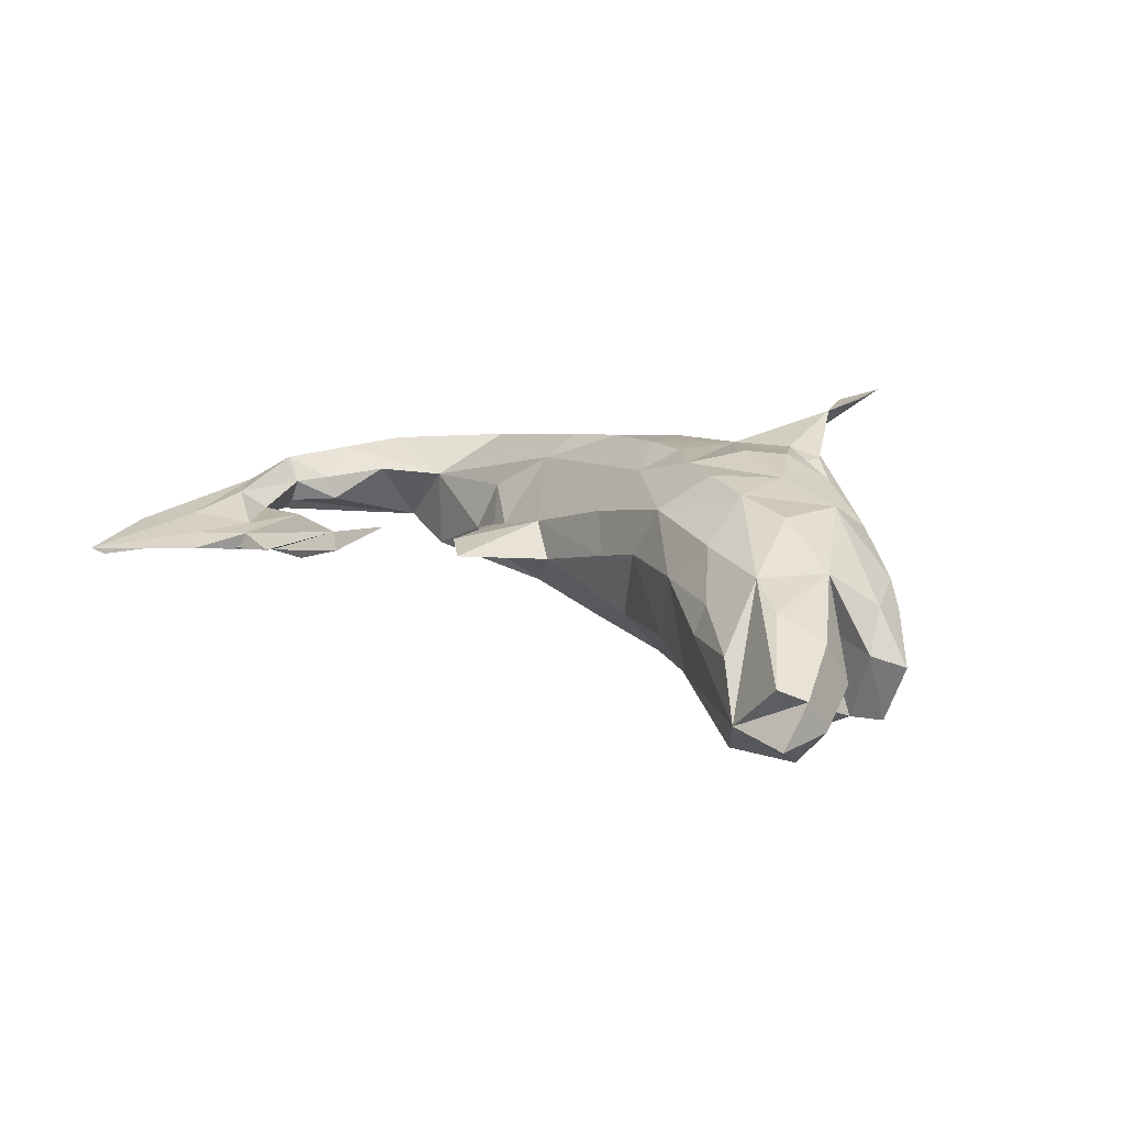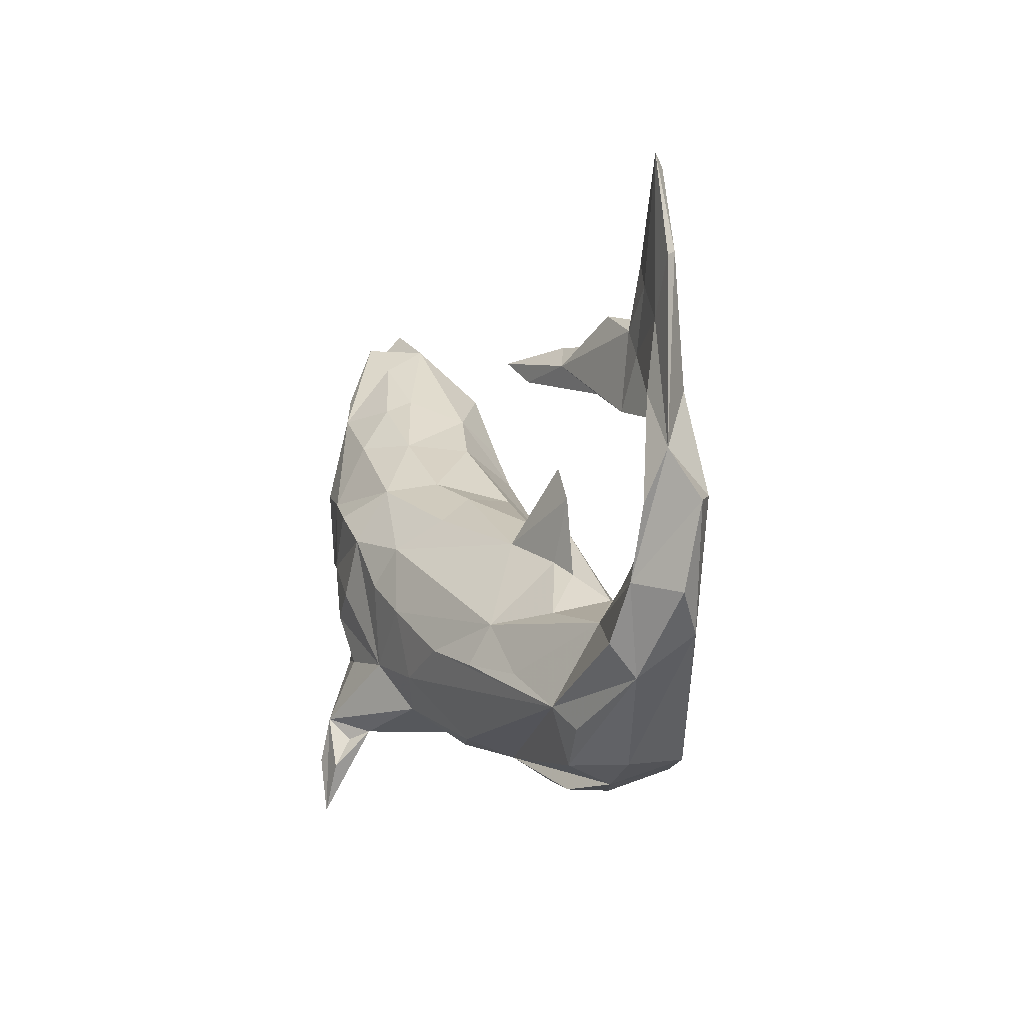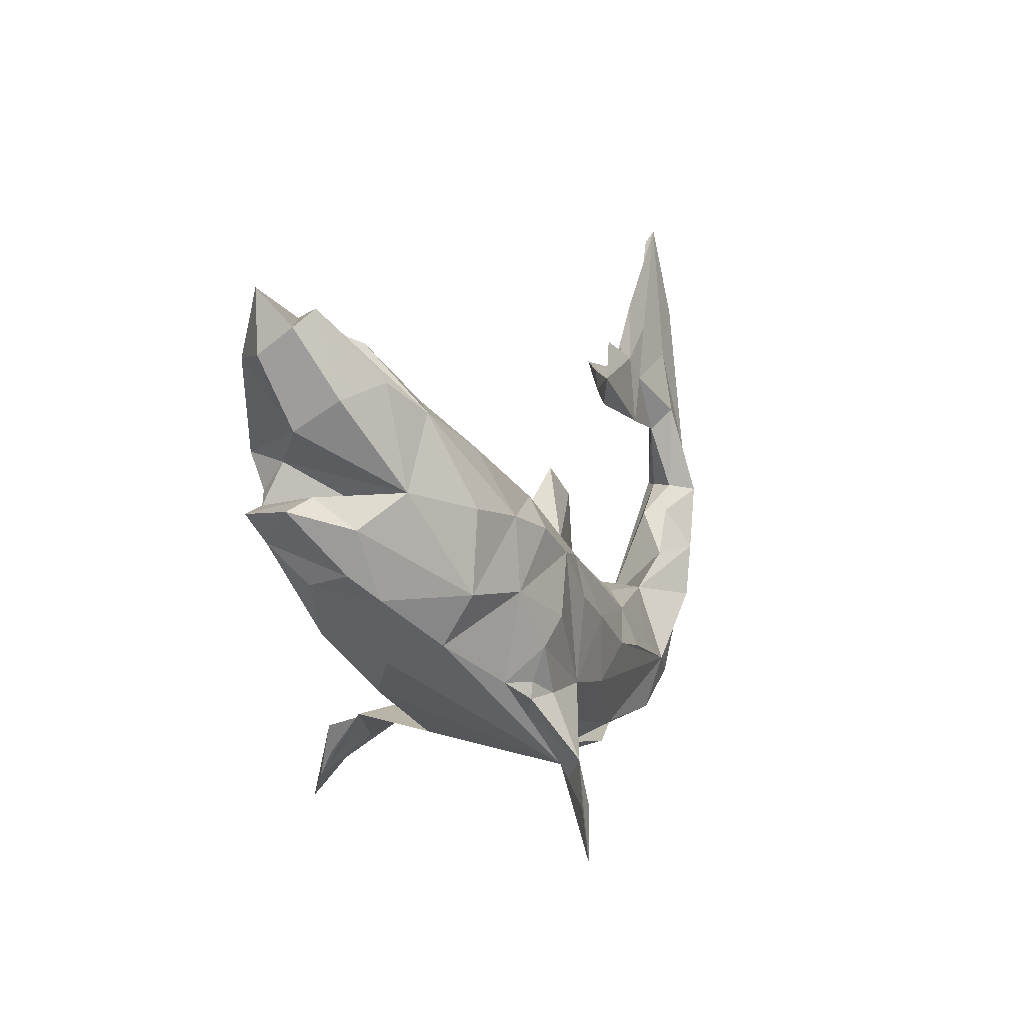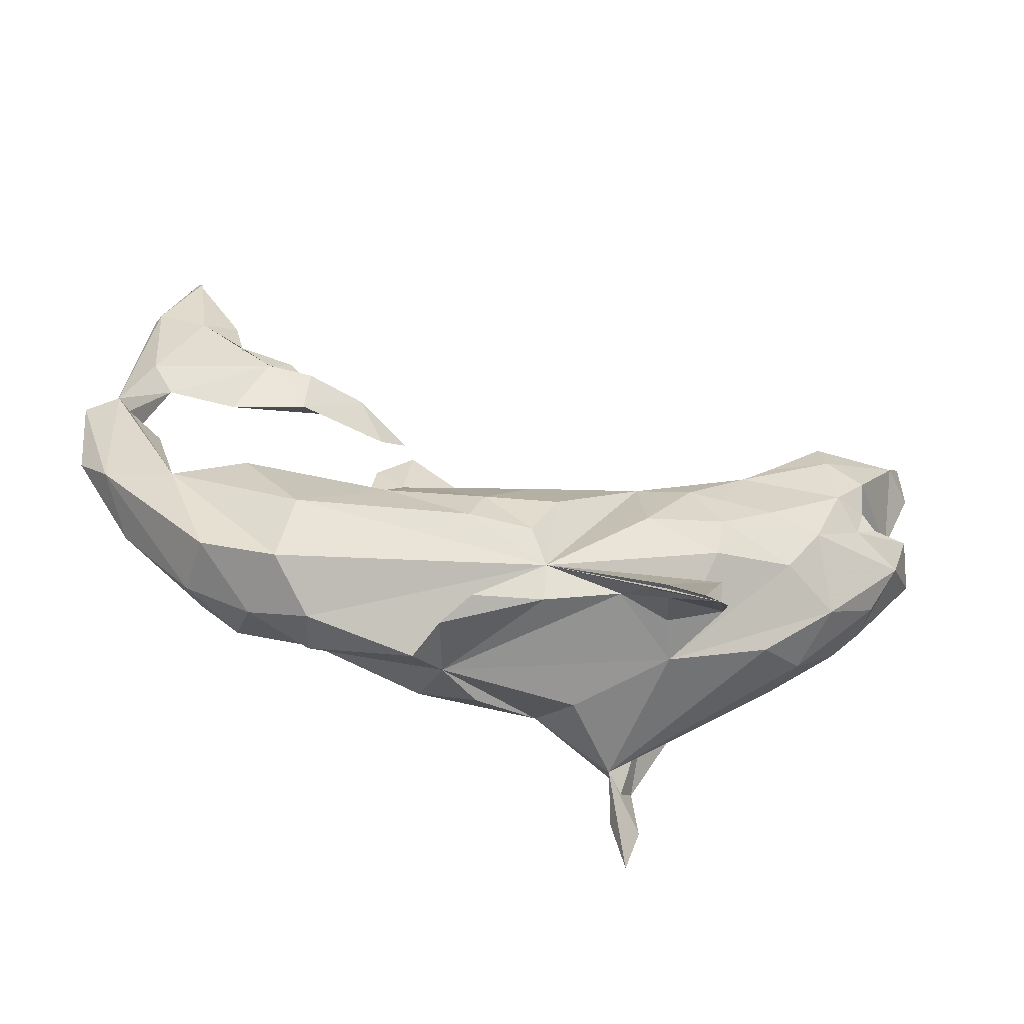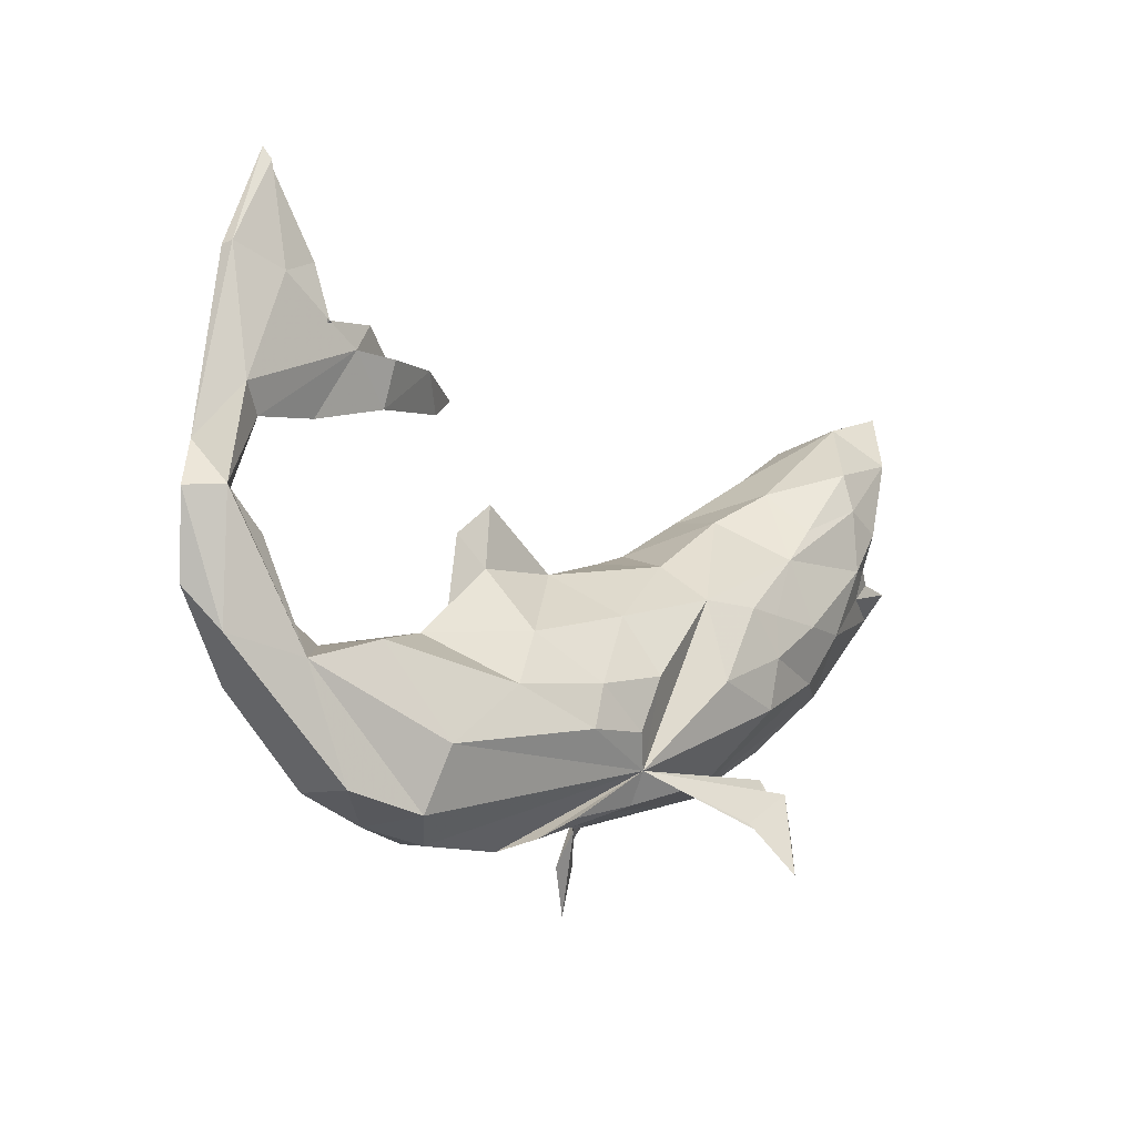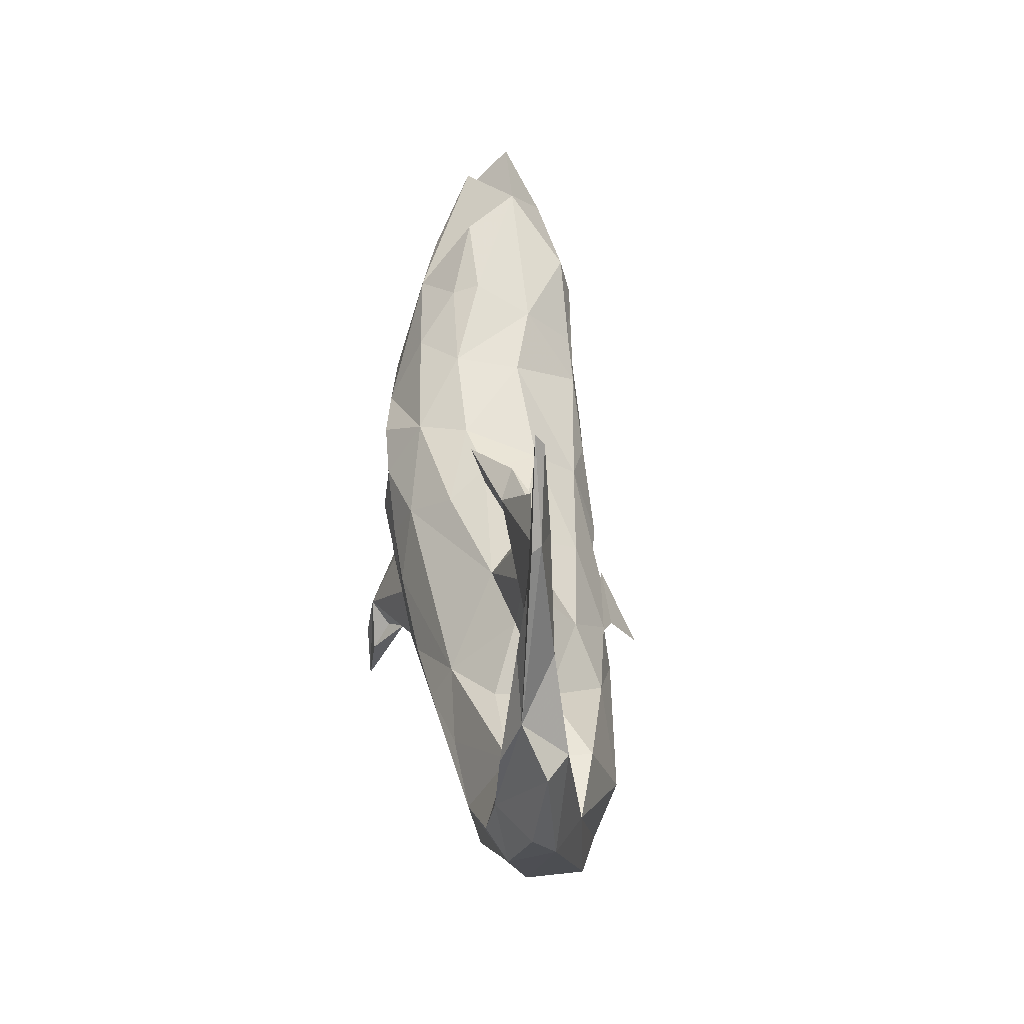
<metadata>
{"format":"obj","ext":"obj","renderer":"f3d","projection":"perspective","resolution":1024,"background":"white","views":[{"elev":16.9,"azim":-136.4,"up":"+Z"},{"elev":2.0,"azim":68.2,"up":"+Y"},{"elev":1.2,"azim":-64.4,"up":"+Y"},{"elev":-54.1,"azim":165.0,"up":"+Y"},{"elev":-7.6,"azim":133.3,"up":"+Y"},{"elev":34.4,"azim":85.3,"up":"+Y"}]}
</metadata>
<code>
v 0.7247 0.1331 0.002053
v 0.668 -0.0517 -0.01672
v 0.7089 0.008917 0.02095
v 0.6398 0.01873 0.06822
v 0.6162 -0.1153 0.04763
v 0.6767 0.1368 -0.03148
v 0.6857 0.2025 0.03449
v 0.6712 0.1266 0.06345
v 0.6416 0.1338 0.02465
v 0.4288 -0.1739 0.0942
v 0.5934 -0.06771 0.07852
v 0.5686 -0.08076 -0.06504
v 0.5073 -0.2489 -0.07623
v 0.6569 0.1354 -0.01262
v 0.5121 -0.2503 0.01089
v 0.6131 0.08711 0.02881
v 0.4622 -0.05042 -0.09266
v 0.5997 0.08195 -0.009434
v 0.6346 0.2794 -0.01425
v 0.6464 0.4691 0.005943
v 0.4236 -0.2614 0.06585
v 0.5536 0.008804 0.04038
v 0.3834 -0.1861 -0.1425
v 0.6534 0.4634 0.0196
v 0.4182 -0.2938 -0.003286
v 0.4644 -0.05039 0.03528
v 0.6236 0.2759 0.0362
v 0.5895 0.5887 -0.002607
v 0.6 0.2396 0.004614
v 0.6168 0.3793 0.0213
v 0.4818 -0.2011 0.07899
v 0.4492 0.3497 -0.01818
v 0.4004 -0.28 -0.1067
v 0.5314 0.3316 0.008905
v 0.117 -0.2944 0.02947
v 0.3213 -0.3145 0.02358
v 0.5544 0.4276 0.007702
v 0.3436 -0.02932 -0.03679
v 0.5712 0.4379 -0.01342
v 0.5948 0.6085 0.01056
v 0.4962 0.3677 0.004715
v 0.5147 0.4617 -0.005044
v 0.4944 0.2524 0.01521
v 0.001125 -0.2084 -0.1375
v 0.3357 -0.3179 -0.0376
v 0.5 0.3812 -0.02105
v 0.312 -0.04769 0.04358
v 0.3156 -0.137 0.1082
v 0.2143 -0.07151 0.1064
v 0.4101 0.3932 -0.00161
v 0.2081 -0.2531 0.1144
v 0.3203 0.323 0.03318
v 0.38 0.2801 0.001982
v 0.248 -0.09865 -0.1322
v 0.2057 0.07342 -0.02319
v 0.1275 -0.1556 -0.1617
v 0.2666 0.005333 -0.008594
v 0.3771 0.3476 -0.01838
v 0.3552 0.3662 0.01035
v 0.2472 0.1213 -0.007179
v 0.2052 -0.1334 0.1387
v 0.2816 0.3517 0.01449
v 0.1712 -0.3244 -0.009456
v 0.1815 -0.01844 -0.09624
v 0.145 -0.3064 -0.06642
v 0.2237 0.02235 0.004474
v 0.1344 -0.2581 0.1152
v 0.1209 0.04701 0.0339
v 0.1901 0.33 0.06871
v 0.1069 -0.2772 -0.1066
v 0.1906 0.1674 -0.01626
v 0.09547 -0.1209 0.1564
v -0.002296 -0.2573 -0.1107
v 0.1011 -0.09019 -0.1531
v 0.06855 0.07816 -0.01489
v 0.02944 -0.1559 -0.1603
v 0.0504 -0.2791 0.0874
v 0.01725 0.01453 -0.1139
v -0.05763 -0.2321 0.1395
v -0.03327 -0.06801 0.1753
v 0.2344 0.3004 0.0518
v -0.1165 -0.2288 -0.1295
v -0.01179 -0.07335 -0.1606
v -0.006353 -0.1739 0.163
v -0.1273 -0.1645 0.1741
v -0.09563 -0.28 0.05798
v -0.1581 -0.2816 -0.202
v -0.1278 0.1054 -0.05992
v -0.155 0.05179 -0.1279
v -0.1853 -0.2838 0.1732
v -0.2002 -0.3567 -0.2521
v -0.2018 -0.3425 0.2273
v -0.1209 -0.03231 0.1838
v -0.2526 -0.2366 -0.1941
v -0.2376 -0.3179 -0.2184
v -0.1988 -0.2293 -0.09882
v -0.09092 0.03052 0.1557
v -0.2258 -0.4204 0.2367
v -0.04686 0.0793 0.0903
v -0.08424 0.1132 0.02985
v -0.2384 -0.2669 0.2269
v -0.2208 -0.241 -0.03571
v -0.2328 -0.2079 0.1403
v -0.1778 -0.2581 -0.1621
v -0.2361 0.04451 -0.1525
v -0.2806 -0.2122 -0.1248
v -0.171 0.1359 0.05511
v -0.2627 -0.2764 -0.1843
v -0.1551 -0.07244 -0.166
v -0.2512 -0.3385 0.238
v -0.2838 -0.02876 -0.1609
v -0.2359 -0.1694 0.1837
v -0.2369 -0.05407 0.198
v -0.2001 0.03968 0.1892
v -0.2919 -0.1739 0.1731
v -0.2099 0.1233 0.1322
v -0.2863 -0.09637 0.1929
v -0.2696 -0.1084 -0.1557
v -0.2852 -0.1495 0.1724
v -0.332 -0.1474 0.1496
v -0.277 0.07727 0.1898
v -0.3847 -0.1628 -0.03264
v -0.339 -0.06774 0.1924
v -0.2791 0.1912 -0.0406
v -0.2862 0.03695 -0.1562
v -0.3708 0.1957 0.122
v -0.4025 -0.0593 -0.1273
v -0.3008 0.2018 0.06113
v -0.3364 0.1283 -0.1445
v -0.3458 -0.01277 0.1809
v -0.3699 0.02563 -0.1616
v -0.4943 -0.07106 -0.06446
v -0.3526 0.09675 0.177
v -0.3739 0.2433 -0.06754
v -0.4545 0.02002 -0.1428
v -0.4472 -0.08641 0.1079
v -0.4455 0.1084 0.1618
v -0.4634 -0.112 0.02539
v -0.3884 0.1802 -0.1406
v -0.445 -0.01333 0.1541
v -0.5004 0.2436 0.1113
v -0.5437 0.132 0.1028
v -0.5056 0.1356 0.02328
v -0.491 0.2215 -0.1523
v -0.4176 0.2797 0.01697
v -0.5396 0.08681 -0.1193
v -0.6178 0.06207 -0.07854
v -0.5835 0.003263 -0.03052
v -0.4253 0.2629 0.05961
v -0.5468 -0.01813 0.06214
v -0.5979 0.08067 0.0533
v -0.567 0.1752 -0.08324
v -0.4882 0.2812 -0.1362
v -0.4982 0.1247 -0.1534
v -0.5764 0.1135 -0.1118
v -0.5699 0.3759 -0.05568
v -0.5292 0.1173 0.01417
v -0.5532 0.1348 -0.1238
v -0.524 0.3407 0.02446
v -0.552 0.19 -0.1461
v -0.5877 0.01708 0.03238
v -0.6451 0.2157 -0.01858
v -0.5681 0.283 0.08359
v -0.6678 0.107 -0.01681
v -0.6166 0.126 -0.005989
v -0.6282 0.1026 -0.1073
v -0.6354 0.318 -0.1075
v -0.6474 0.3816 0.01846
v -0.6365 0.2571 0.04976
v -0.684 0.4099 -0.05366
v -0.6866 0.3183 -0.04942
v -0.645 0.3981 -0.08221
v -0.6815 0.3549 0.002981
f 17 54 38
f 64 38 54
f 162 152 142
f 157 142 152
f 169 162 142
f 160 152 162
f 132 102 122
f 90 122 102
f 78 75 64
f 55 64 75
f 74 78 64
f 88 75 78
f 26 17 38
f 64 55 38
f 57 38 55
f 13 12 2
f 6 2 12
f 33 12 13
f 164 151 165
f 142 165 151
f 166 164 165
f 161 151 164
f 15 13 2
f 147 148 161
f 150 161 148
f 164 147 161
f 166 147 164
f 150 151 161
f 25 33 13
f 15 25 13
f 45 33 25
f 44 33 45
f 36 45 25
f 148 132 138
f 122 138 132
f 150 148 138
f 147 132 148
f 136 150 138
f 23 33 44
f 63 44 45
f 36 63 45
f 65 44 63
f 70 44 65
f 35 65 63
f 90 138 122
f 73 65 35
f 102 82 35
f 73 35 82
f 86 102 35
f 96 82 102
f 136 138 90
f 153 134 139
f 129 139 134
f 144 153 139
f 156 134 153
f 144 139 129
f 154 144 129
f 124 129 134
f 156 153 167
f 144 167 153
f 170 156 167
f 160 167 144
f 106 95 108
f 104 108 95
f 91 95 94
f 44 94 95
f 87 95 91
f 87 91 94
f 44 87 94
f 173 171 162
f 167 162 171
f 170 171 173
f 169 173 162
f 168 173 169
f 124 128 107
f 116 107 128
f 88 124 107
f 134 128 124
f 88 89 124
f 129 124 89
f 100 88 107
f 100 75 88
f 68 75 100
f 71 55 75
f 12 17 26
f 47 26 38
f 23 17 12
f 54 17 23
f 163 168 169
f 156 173 168
f 159 145 156
f 134 156 145
f 149 145 159
f 128 134 145
f 149 128 145
f 1 2 6
f 173 156 170
f 141 156 168
f 159 156 141
f 163 141 168
f 149 159 141
f 32 50 46
f 41 46 50
f 39 32 46
f 52 50 32
f 14 6 12
f 167 171 170
f 76 56 44
f 23 44 56
f 74 56 76
f 147 146 135
f 154 135 146
f 132 147 135
f 166 146 147
f 135 131 127
f 111 127 131
f 132 135 127
f 154 131 135
f 118 127 111
f 125 111 131
f 105 111 125
f 129 125 131
f 79 77 67
f 35 67 77
f 84 79 67
f 35 77 79
f 120 103 115
f 101 115 103
f 119 120 115
f 90 103 120
f 49 61 48
f 10 48 61
f 26 49 48
f 137 140 133
f 130 133 140
f 142 140 137
f 26 48 10
f 72 10 61
f 49 72 61
f 84 10 72
f 80 84 72
f 49 80 72
f 85 84 80
f 93 85 80
f 97 93 80
f 114 85 93
f 97 114 93
f 113 85 114
f 130 113 114
f 117 85 113
f 121 130 114
f 117 113 130
f 120 117 130
f 121 133 130
f 136 130 140
f 141 142 137
f 35 10 67
f 84 67 10
f 117 112 85
f 101 85 112
f 119 112 117
f 115 112 119
f 120 119 117
f 136 120 130
f 85 79 84
f 101 79 85
f 101 90 79
f 86 79 90
f 92 101 103
f 111 109 118
f 44 118 109
f 105 109 111
f 44 109 89
f 105 89 109
f 83 44 89
f 76 44 83
f 78 83 89
f 74 76 83
f 78 74 83
f 54 56 74
f 23 56 54
f 64 54 74
f 166 155 146
f 158 146 155
f 165 155 166
f 154 146 158
f 152 158 155
f 160 154 158
f 129 131 154
f 129 105 125
f 89 105 129
f 88 78 89
f 158 152 160
f 167 160 162
f 144 154 160
f 34 30 37
f 40 37 30
f 41 34 37
f 27 30 34
f 30 7 24
f 20 24 7
f 40 30 24
f 27 7 30
f 20 19 39
f 32 39 19
f 28 20 39
f 7 19 20
f 40 28 39
f 42 40 39
f 20 28 40
f 42 37 40
f 40 24 20
f 32 29 43
f 34 43 29
f 53 32 43
f 14 9 29
f 27 29 9
f 6 14 29
f 18 9 14
f 19 6 29
f 6 7 1
f 4 1 7
f 19 7 6
f 69 52 62
f 32 62 52
f 81 69 62
f 81 62 53
f 58 53 62
f 52 81 53
f 32 53 58
f 32 58 62
f 41 50 52
f 43 41 52
f 36 35 63
f 90 102 86
f 47 38 57
f 60 57 55
f 71 75 68
f 99 68 100
f 97 68 99
f 107 99 100
f 15 2 5
f 3 5 2
f 49 26 47
f 66 47 57
f 60 66 57
f 49 47 66
f 165 142 157
f 21 15 5
f 140 142 151
f 140 151 150
f 21 25 15
f 140 150 136
f 35 36 25
f 120 136 90
f 79 86 35
f 34 41 43
f 53 43 52
f 19 29 32
f 27 34 29
f 42 41 37
f 42 39 46
f 42 46 41
f 104 106 108
f 44 95 106
f 102 44 106
f 96 106 104
f 82 87 44
f 104 87 82
f 118 44 102
f 127 118 102
f 73 82 44
f 87 104 95
f 71 60 55
f 68 60 71
f 106 96 102
f 82 96 104
f 70 65 73
f 44 70 73
f 132 127 102
f 116 97 99
f 107 116 99
f 114 97 116
f 141 137 133
f 126 141 133
f 97 49 68
f 66 68 49
f 5 10 31
f 21 31 10
f 35 25 21
f 10 35 21
f 92 103 90
f 133 116 126
f 128 126 116
f 121 116 133
f 121 114 116
f 97 80 49
f 12 33 23
f 5 31 21
f 11 26 10
f 163 169 142
f 141 163 142
f 60 68 66
f 4 26 11
f 5 11 10
f 4 11 5
f 149 141 126
f 128 149 126
f 12 26 22
f 4 22 26
f 92 90 98
f 110 98 90
f 101 92 98
f 8 27 9
f 8 7 27
f 81 52 69
f 4 7 8
f 16 8 9
f 3 1 4
f 16 4 8
f 18 16 9
f 3 2 1
f 5 3 4
f 22 4 16
f 18 22 16
f 101 110 90
f 101 98 110
f 112 115 101
f 18 12 22
f 14 12 18
f 157 155 165
f 157 152 155

</code>
